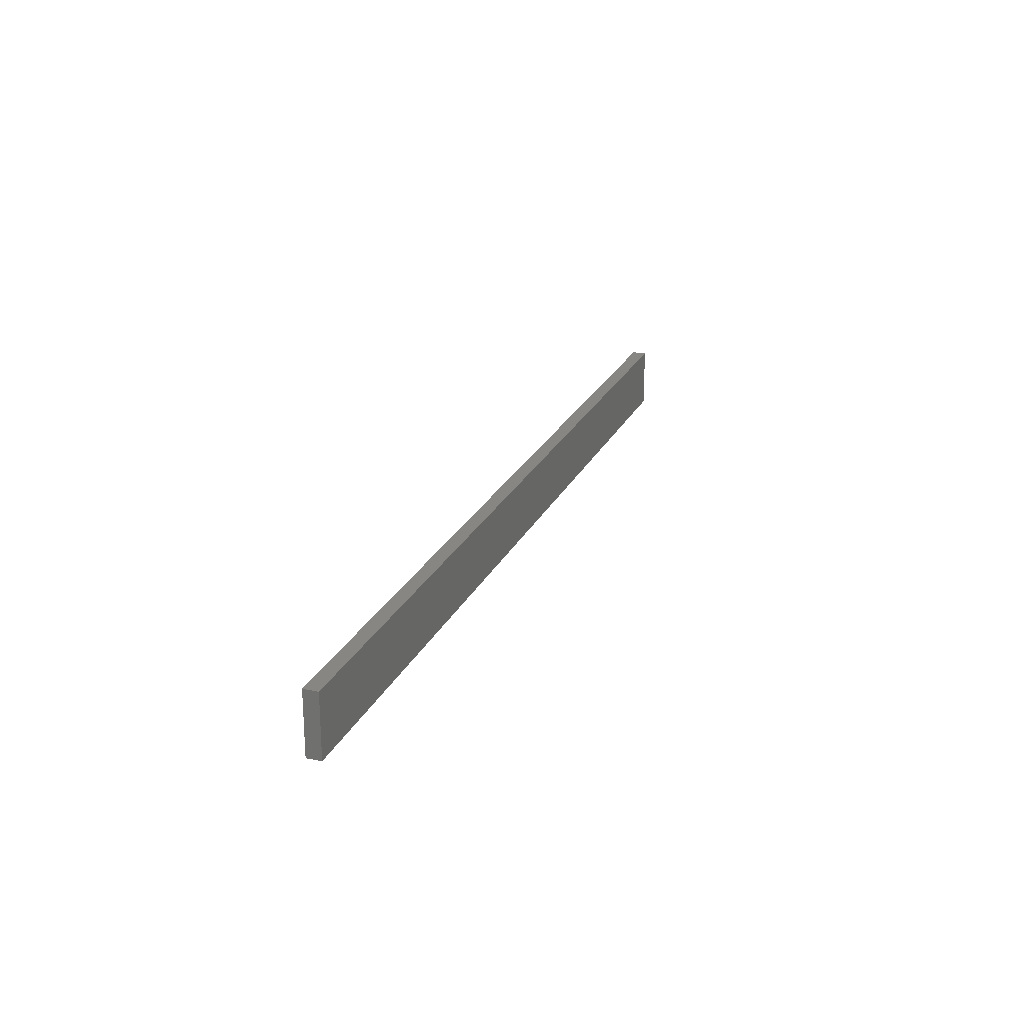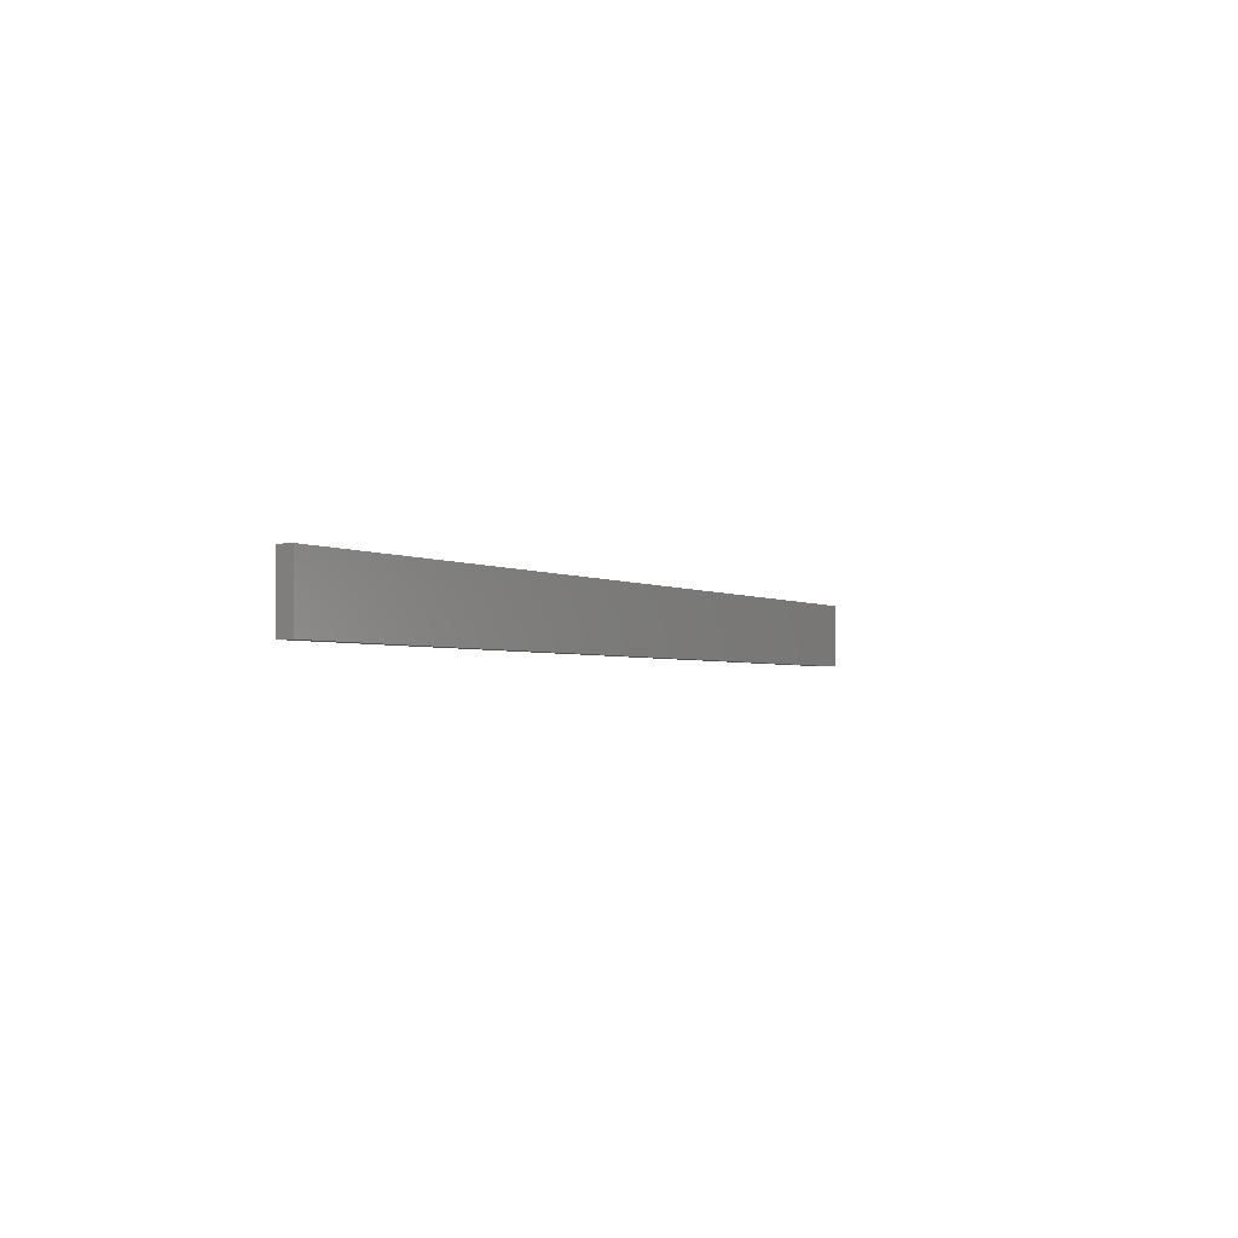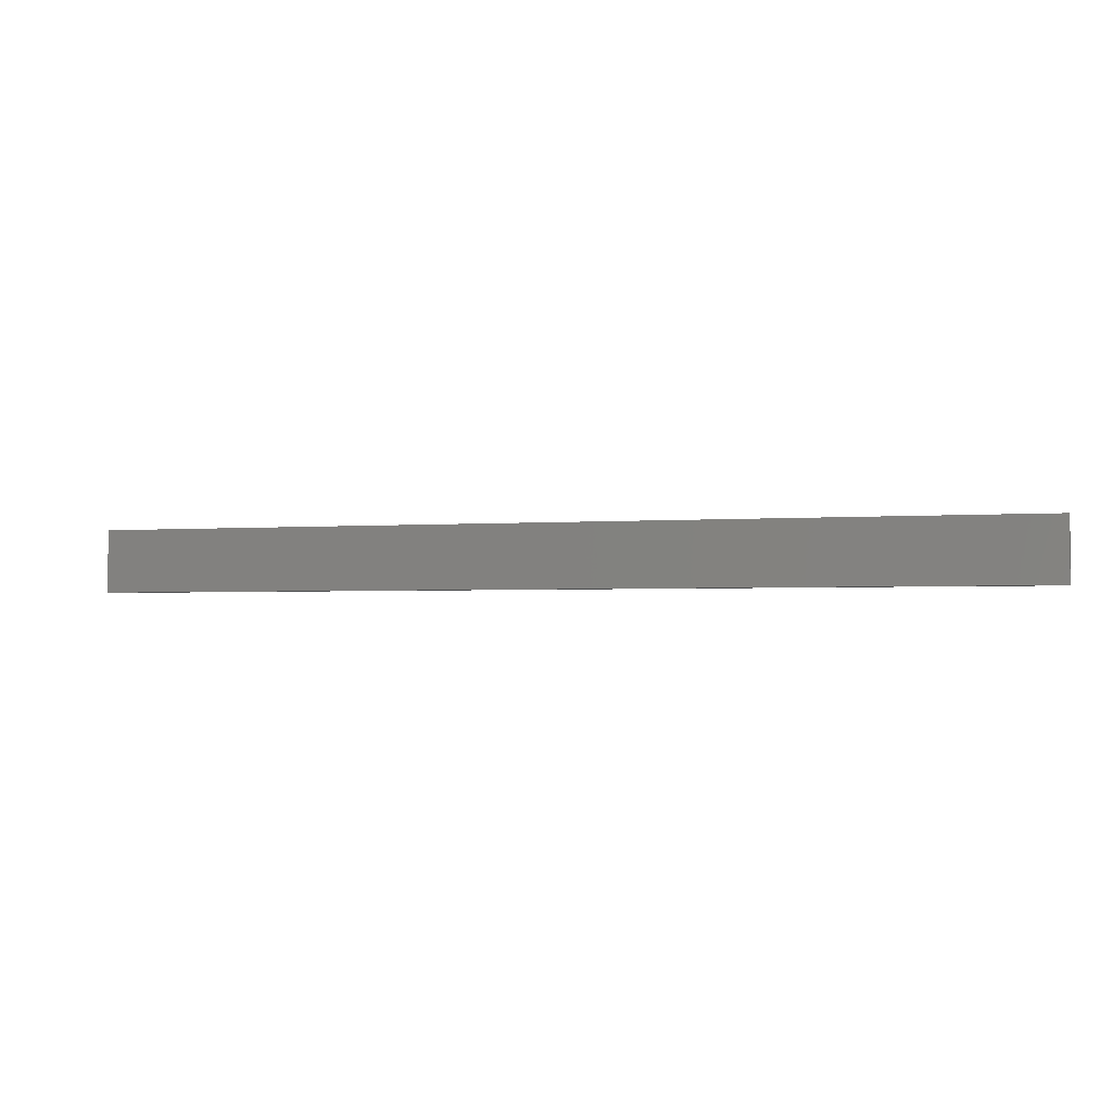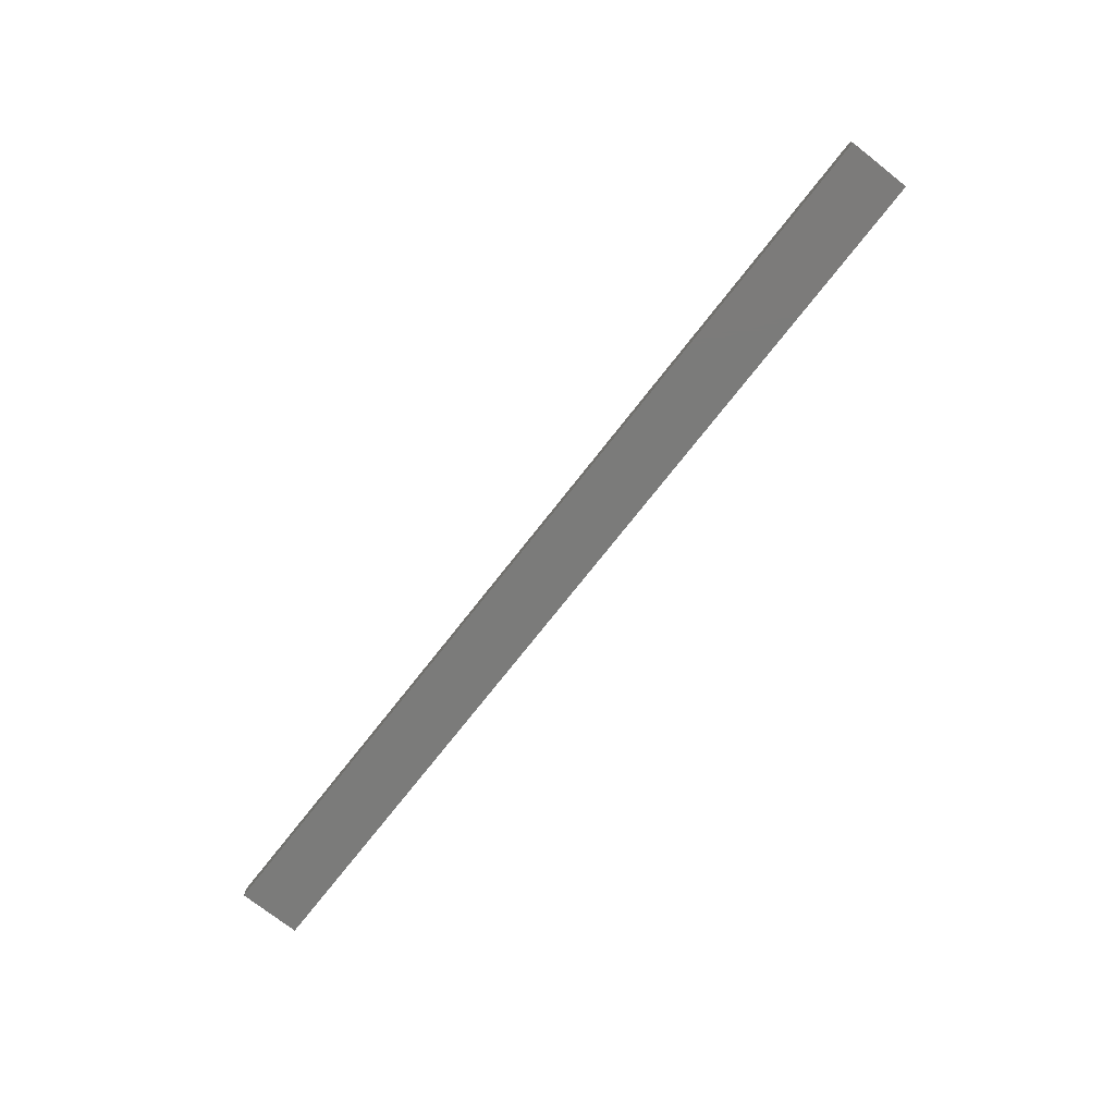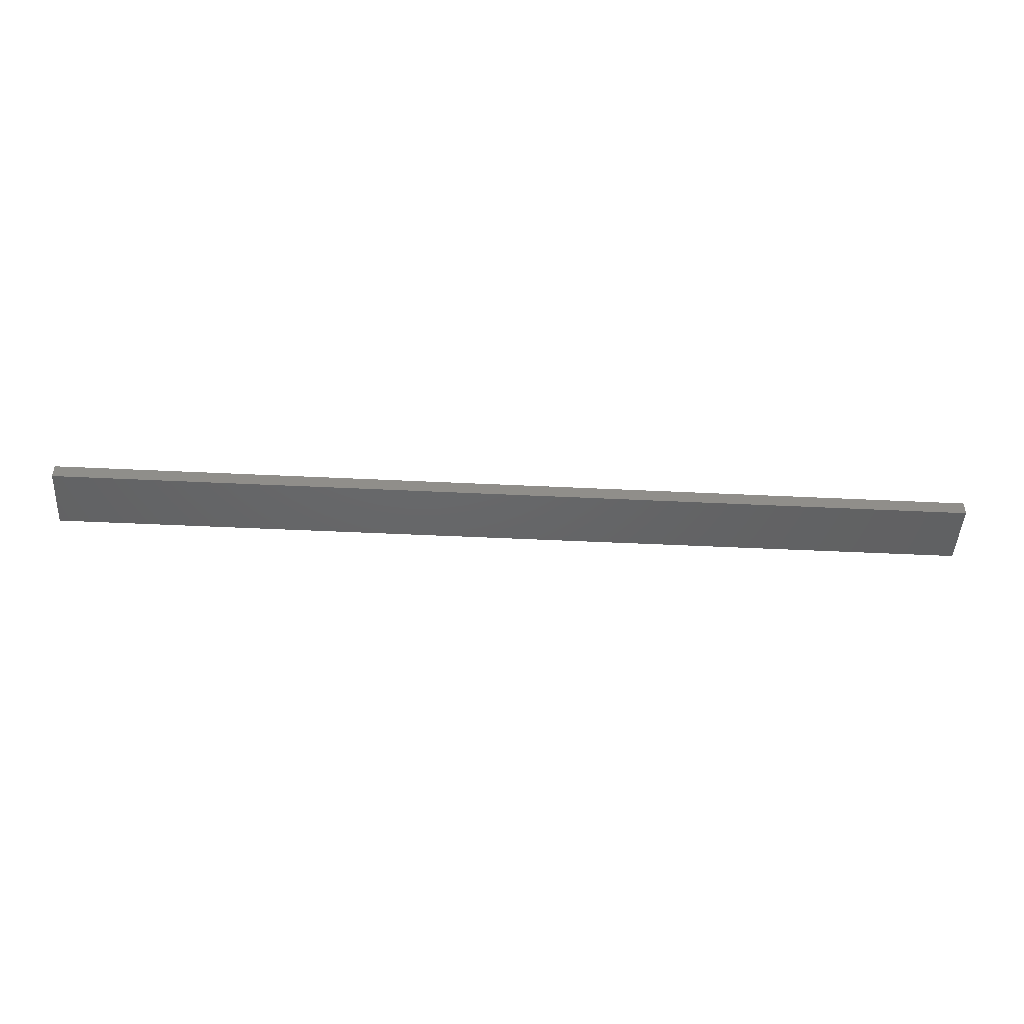
<metadata>
{"format":"stl","ext":"stl","renderer":"f3d","projection":"perspective","resolution":1024,"background":"white","views":[{"elev":22.6,"azim":-70.2,"up":"+Y"},{"elev":-2.5,"azim":117.8,"up":"+Y"},{"elev":-2.5,"azim":16.4,"up":"+Y"},{"elev":-74.2,"azim":51.9,"up":"+Z"},{"elev":-46.2,"azim":-3.2,"up":"+Z"}]}
</metadata>
<code>
# stl→obj: 8 verts, 12 faces
v 0.75 -0.04688 0.1797
v 0.75 0.05378 0.1797
v 0.75 -0.04688 0.2031
v 0.75 0.05378 0.2031
v -0.75 -0.04688 0.1797
v -0.75 -0.04688 0.2031
v -0.75 0.05378 0.1797
v -0.75 0.05378 0.2031
f 1 2 3
f 3 2 4
f 5 6 7
f 7 6 8
f 6 5 3
f 3 5 1
f 7 8 2
f 2 8 4
f 7 2 5
f 5 2 1
f 8 6 4
f 4 6 3

</code>
